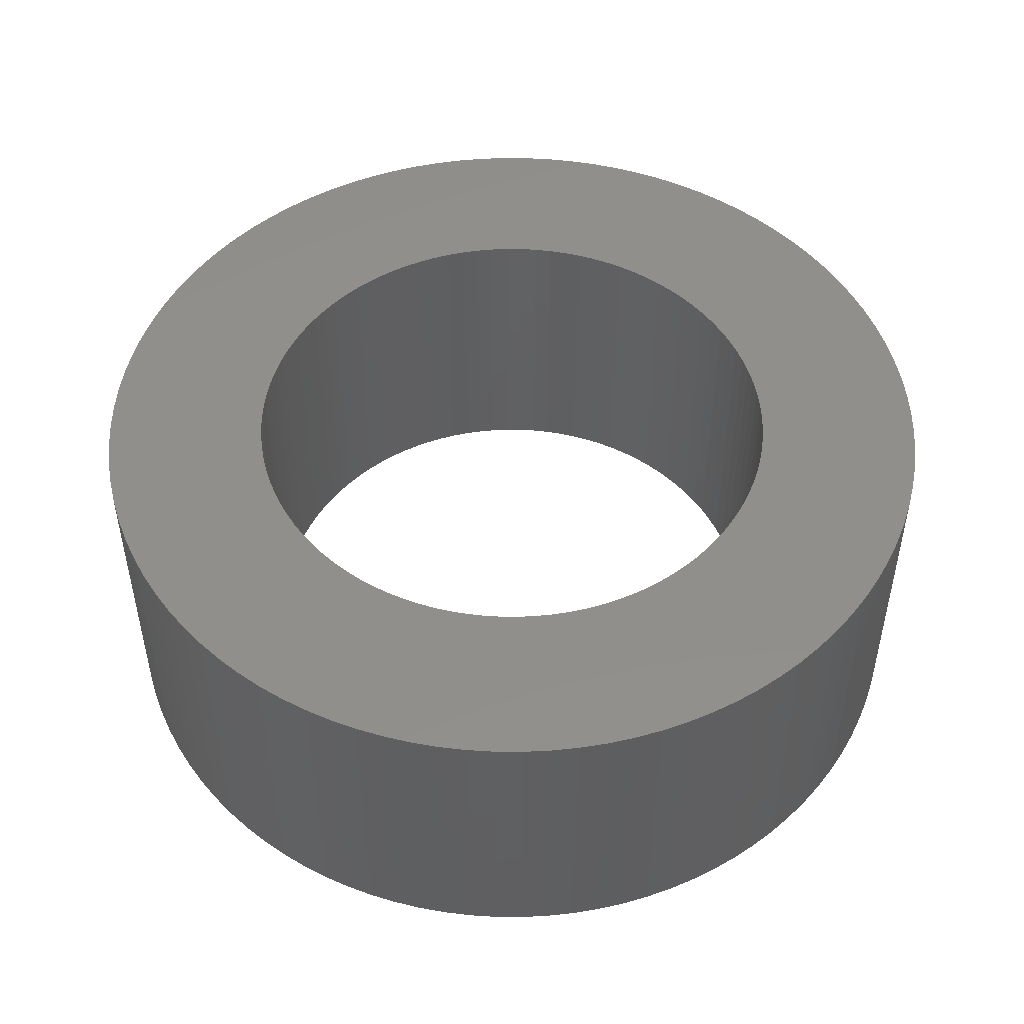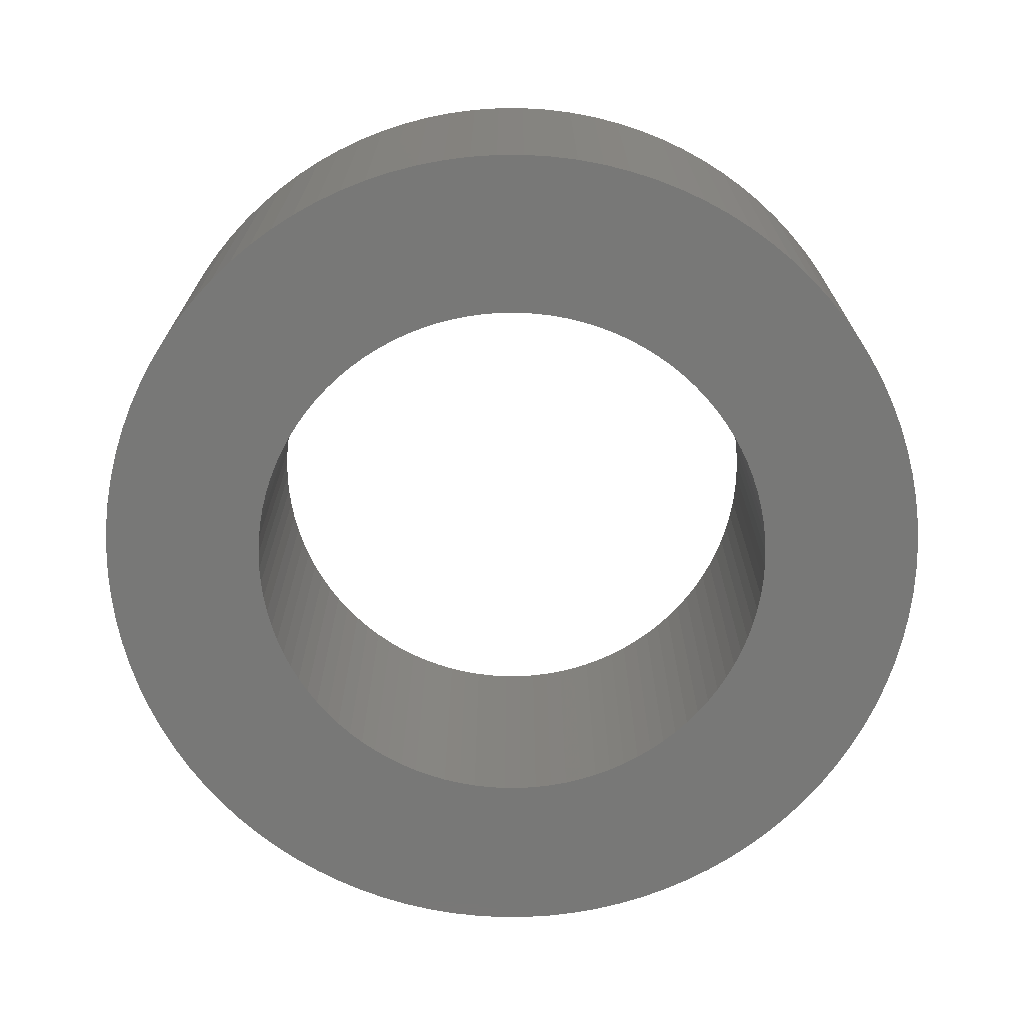
<metadata>
{"format":"stl","ext":"stl","renderer":"f3d","projection":"perspective","resolution":1024,"background":"white","views":[{"elev":49.4,"azim":113.9,"up":"+Z"},{"elev":-70.8,"azim":-131.2,"up":"+Z"}]}
</metadata>
<code>
# stl→obj: 400 verts, 800 faces
v 19.17 20.41 0
v 17.85 21.57 20
v 19.17 20.41 20
v 17.85 21.57 0
v -8.652 26.63 0
v -10.31 26.03 20
v -8.652 26.63 20
v -10.31 26.03 0
v -25.34 11.92 0
v -24.54 13.49 20
v -24.54 13.49 0
v -25.34 11.92 20
v 15 -23.64 0
v 16.46 -22.65 20
v 15 -23.64 20
v 16.46 -22.65 0
v 27.78 -3.509 20
v 27.94 -1.758 0
v 27.94 -1.758 20
v 27.78 -3.509 0
v 25.34 11.92 20
v 24.54 13.49 0
v 24.54 13.49 20
v 25.34 11.92 0
v 11.92 25.34 0
v 10.31 26.03 20
v 11.92 25.34 20
v 10.31 26.03 0
v 5.247 27.5 0
v 3.509 27.78 20
v 5.247 27.5 20
v 3.509 27.78 0
v -27.78 3.509 0
v -27.5 5.247 20
v -27.5 5.247 0
v -27.78 3.509 20
v -20.41 19.17 0
v -19.17 20.41 20
v -19.17 20.41 0
v -20.41 19.17 20
v -3.509 27.78 0
v -5.247 27.5 20
v -3.509 27.78 20
v -5.247 27.5 0
v 26.03 -10.31 20
v 26.63 -8.652 0
v 26.63 -8.652 20
v 26.03 -10.31 0
v -5.247 -27.5 0
v -3.509 -27.78 20
v -5.247 -27.5 20
v -3.509 -27.78 0
v -19.17 -20.41 0
v -20.41 -19.17 20
v -20.41 -19.17 0
v -19.17 -20.41 20
v 27.5 5.247 20
v 27.12 6.963 0
v 27.12 6.963 20
v 27.5 5.247 0
v 26.63 8.652 0
v 26.63 8.652 20
v 23.64 15 20
v 22.65 16.46 0
v 22.65 16.46 20
v 23.64 15 0
v 20.41 19.17 20
v 20.41 19.17 0
v 16.46 22.65 0
v 15 23.64 20
v 16.46 22.65 20
v 15 23.64 0
v 1.758 27.94 0
v 0 28 20
v 1.758 27.94 20
v 0 28 0
v 8.652 26.63 20
v 8.652 26.63 0
v 6.963 27.12 0
v 6.963 27.12 20
v -28 0 0
v -27.94 1.758 20
v -27.94 1.758 0
v -28 0 20
v -27.12 6.963 20
v -27.12 6.963 0
v -22.65 16.46 0
v -21.57 17.85 20
v -21.57 17.85 0
v -22.65 16.46 20
v -1.758 27.94 0
v -1.758 27.94 20
v -13.49 24.54 0
v -15 23.64 20
v -13.49 24.54 20
v -15 23.64 0
v -16.46 22.65 20
v -16.46 22.65 0
v -11.92 25.34 20
v -11.92 25.34 0
v 28 0 20
v 27.94 1.758 0
v 27.94 1.758 20
v 28 0 0
v 27.12 -6.963 20
v 27.5 -5.247 0
v 27.5 -5.247 20
v 27.12 -6.963 0
v 11.92 -25.34 0
v 13.49 -24.54 20
v 11.92 -25.34 20
v 13.49 -24.54 0
v -1.758 -27.94 0
v 0 -28 20
v -1.758 -27.94 20
v 0 -28 0
v -17.85 -21.57 0
v -16.46 -22.65 20
v -17.85 -21.57 20
v -16.46 -22.65 0
v 17.5 0 0
v 17.47 -1.099 0
v 17.36 -2.193 0
v 17.47 1.099 0
v 17.19 -3.279 0
v 27.78 3.509 0
v 16.95 -4.352 0
v 17.36 2.193 0
v 16.64 -5.408 0
v 16.27 -6.442 0
v 25.34 -11.92 0
v 17.19 3.279 0
v 15.83 -7.451 0
v 24.54 -13.49 0
v 15.34 -8.431 0
v 23.64 -15 0
v 16.95 4.352 0
v 14.78 -9.377 0
v 22.65 -16.46 0
v 14.16 -10.29 0
v 21.57 -17.85 0
v 16.64 5.408 0
v 13.48 -11.15 0
v 20.41 -19.17 0
v 26.03 10.31 0
v 12.76 -11.98 0
v 19.17 -20.41 0
v 16.27 6.442 0
v 11.98 -12.76 0
v 17.85 -21.57 0
v 15.83 7.451 0
v 11.15 -13.48 0
v 10.29 -14.16 0
v 9.377 -14.78 0
v 8.431 -15.34 0
v 7.451 -15.83 0
v 10.31 -26.03 0
v 6.442 -16.27 0
v 8.652 -26.63 0
v 5.408 -16.64 0
v 6.963 -27.12 0
v 4.352 -16.95 0
v 5.247 -27.5 0
v 3.279 -17.19 0
v 3.509 -27.78 0
v 2.193 -17.36 0
v 1.758 -27.94 0
v 1.099 -17.47 0
v 0 -17.5 0
v -1.099 -17.47 0
v -2.193 -17.36 0
v -3.279 -17.19 0
v -4.352 -16.95 0
v -6.963 -27.12 0
v -5.408 -16.64 0
v -8.652 -26.63 0
v -6.442 -16.27 0
v -10.31 -26.03 0
v -7.451 -15.83 0
v -11.92 -25.34 0
v -8.431 -15.34 0
v -13.49 -24.54 0
v -9.377 -14.78 0
v -15 -23.64 0
v -10.29 -14.16 0
v -11.15 -13.48 0
v -11.98 -12.76 0
v -12.76 -11.98 0
v -13.48 -11.15 0
v -21.57 -17.85 0
v -14.16 -10.29 0
v -22.65 -16.46 0
v -14.78 -9.377 0
v -23.64 -15 0
v -15.34 -8.431 0
v -24.54 -13.49 0
v -25.34 -11.92 0
v -15.83 -7.451 0
v 15.34 8.431 0
v 14.78 9.377 0
v 14.16 10.29 0
v 21.57 17.85 0
v 13.48 11.15 0
v 12.76 11.98 0
v 11.98 12.76 0
v 11.15 13.48 0
v 10.29 14.16 0
v 9.377 14.78 0
v 13.49 24.54 0
v 8.431 15.34 0
v 7.451 15.83 0
v 6.442 16.27 0
v 5.408 16.64 0
v 4.352 16.95 0
v 3.279 17.19 0
v 2.193 17.36 0
v 1.099 17.47 0
v 0 17.5 0
v -1.099 17.47 0
v -2.193 17.36 0
v -3.279 17.19 0
v -4.352 16.95 0
v -6.963 27.12 0
v -5.408 16.64 0
v -6.442 16.27 0
v -7.451 15.83 0
v -8.431 15.34 0
v -9.377 14.78 0
v -10.29 14.16 0
v -11.15 13.48 0
v -17.85 21.57 0
v -11.98 12.76 0
v -12.76 11.98 0
v -13.48 11.15 0
v -14.16 10.29 0
v -14.78 9.377 0
v -23.64 15 0
v -15.34 8.431 0
v -15.83 7.451 0
v -16.27 6.442 0
v -26.03 10.31 0
v -16.64 5.408 0
v -26.63 8.652 0
v -16.95 4.352 0
v -17.19 3.279 0
v -17.36 2.193 0
v -17.47 1.099 0
v -17.5 0 0
v -16.27 -6.442 0
v -26.03 -10.31 0
v -16.64 -5.408 0
v -26.63 -8.652 0
v -16.95 -4.352 0
v -27.12 -6.963 0
v -17.19 -3.279 0
v -27.5 -5.247 0
v -17.36 -2.193 0
v -27.78 -3.509 0
v -17.47 -1.099 0
v -27.94 -1.758 0
v -24.54 -13.49 20
v -23.64 -15 20
v -22.65 -16.46 20
v -26.03 -10.31 20
v -25.34 -11.92 20
v 27.78 3.509 20
v 26.03 10.31 20
v 21.57 17.85 20
v 13.49 24.54 20
v -26.03 10.31 20
v -26.63 8.652 20
v 17.5 0 20
v 17.47 1.099 20
v 17.36 2.193 20
v 17.47 -1.099 20
v 17.19 3.279 20
v 16.95 4.352 20
v 17.36 -2.193 20
v 16.64 5.408 20
v 16.27 6.442 20
v 17.19 -3.279 20
v 15.83 7.451 20
v 15.34 8.431 20
v 16.95 -4.352 20
v 14.78 9.377 20
v 14.16 10.29 20
v 16.64 -5.408 20
v 13.48 11.15 20
v 12.76 11.98 20
v 16.27 -6.442 20
v 11.98 12.76 20
v 25.34 -11.92 20
v 15.83 -7.451 20
v 11.15 13.48 20
v 10.29 14.16 20
v 9.377 14.78 20
v 8.431 15.34 20
v 7.451 15.83 20
v 6.442 16.27 20
v 5.408 16.64 20
v 4.352 16.95 20
v 3.279 17.19 20
v 2.193 17.36 20
v 1.099 17.47 20
v 0 17.5 20
v -1.099 17.47 20
v -2.193 17.36 20
v -3.279 17.19 20
v -4.352 16.95 20
v -6.963 27.12 20
v -5.408 16.64 20
v -6.442 16.27 20
v -7.451 15.83 20
v -8.431 15.34 20
v -9.377 14.78 20
v -10.29 14.16 20
v -11.15 13.48 20
v -17.85 21.57 20
v -11.98 12.76 20
v -12.76 11.98 20
v -13.48 11.15 20
v -14.16 10.29 20
v -14.78 9.377 20
v -23.64 15 20
v -15.34 8.431 20
v -15.83 7.451 20
v 24.54 -13.49 20
v 15.34 -8.431 20
v 23.64 -15 20
v 14.78 -9.377 20
v 22.65 -16.46 20
v 14.16 -10.29 20
v 21.57 -17.85 20
v 13.48 -11.15 20
v 20.41 -19.17 20
v 12.76 -11.98 20
v 19.17 -20.41 20
v 11.98 -12.76 20
v 17.85 -21.57 20
v 11.15 -13.48 20
v 10.29 -14.16 20
v 9.377 -14.78 20
v 8.431 -15.34 20
v 7.451 -15.83 20
v 10.31 -26.03 20
v 6.442 -16.27 20
v 8.652 -26.63 20
v 5.408 -16.64 20
v 6.963 -27.12 20
v 4.352 -16.95 20
v 5.247 -27.5 20
v 3.279 -17.19 20
v 3.509 -27.78 20
v 2.193 -17.36 20
v 1.758 -27.94 20
v 1.099 -17.47 20
v 0 -17.5 20
v -1.099 -17.47 20
v -2.193 -17.36 20
v -3.279 -17.19 20
v -4.352 -16.95 20
v -6.963 -27.12 20
v -5.408 -16.64 20
v -8.652 -26.63 20
v -6.442 -16.27 20
v -10.31 -26.03 20
v -7.451 -15.83 20
v -11.92 -25.34 20
v -8.431 -15.34 20
v -13.49 -24.54 20
v -9.377 -14.78 20
v -15 -23.64 20
v -10.29 -14.16 20
v -11.15 -13.48 20
v -11.98 -12.76 20
v -12.76 -11.98 20
v -13.48 -11.15 20
v -21.57 -17.85 20
v -14.16 -10.29 20
v -14.78 -9.377 20
v -15.34 -8.431 20
v -15.83 -7.451 20
v -16.27 -6.442 20
v -16.64 -5.408 20
v -26.63 -8.652 20
v -16.95 -4.352 20
v -27.12 -6.963 20
v -17.19 -3.279 20
v -27.5 -5.247 20
v -17.36 -2.193 20
v -27.78 -3.509 20
v -17.47 -1.099 20
v -27.94 -1.758 20
v -17.5 0 20
v -16.27 6.442 20
v -16.64 5.408 20
v -16.95 4.352 20
v -17.19 3.279 20
v -17.36 2.193 20
v -17.47 1.099 20
f 1 2 3
f 2 1 4
f 5 6 7
f 6 5 8
f 9 10 11
f 10 9 12
f 13 14 15
f 14 13 16
f 17 18 19
f 18 17 20
f 21 22 23
f 22 21 24
f 25 26 27
f 26 25 28
f 29 30 31
f 30 29 32
f 33 34 35
f 34 33 36
f 37 38 39
f 38 37 40
f 41 42 43
f 42 41 44
f 45 46 47
f 46 45 48
f 49 50 51
f 50 49 52
f 53 54 55
f 54 53 56
f 57 58 59
f 58 57 60
f 59 61 62
f 61 59 58
f 63 64 65
f 64 63 66
f 67 1 3
f 1 67 68
f 69 70 71
f 70 69 72
f 73 74 75
f 74 73 76
f 28 77 26
f 77 28 78
f 79 31 80
f 31 79 29
f 81 82 83
f 82 81 84
f 35 85 86
f 85 35 34
f 87 88 89
f 88 87 90
f 91 43 92
f 43 91 41
f 93 94 95
f 94 93 96
f 96 97 94
f 97 96 98
f 8 99 6
f 99 8 100
f 101 102 103
f 102 101 104
f 105 106 107
f 106 105 108
f 109 110 111
f 110 109 112
f 113 114 115
f 114 113 116
f 117 118 119
f 118 117 120
f 121 104 18
f 122 18 20
f 104 121 102
f 123 20 106
f 124 102 121
f 125 106 108
f 102 124 126
f 127 108 46
f 128 126 124
f 129 46 48
f 126 128 60
f 130 48 131
f 132 60 128
f 133 131 134
f 60 132 58
f 135 134 136
f 137 58 132
f 138 136 139
f 58 137 61
f 140 139 141
f 142 61 137
f 143 141 144
f 61 142 145
f 146 144 147
f 148 145 142
f 149 147 150
f 145 148 24
f 151 24 148
f 18 122 121
f 20 123 122
f 106 125 123
f 108 127 125
f 46 129 127
f 152 150 16
f 48 130 129
f 131 133 130
f 134 135 133
f 153 16 13
f 136 138 135
f 139 140 138
f 154 13 112
f 141 143 140
f 144 146 143
f 147 149 146
f 155 112 109
f 150 152 149
f 156 109 157
f 16 153 152
f 13 154 153
f 158 157 159
f 112 155 154
f 109 156 155
f 160 159 161
f 157 158 156
f 159 160 158
f 162 161 163
f 161 162 160
f 164 163 165
f 163 164 162
f 165 166 164
f 167 166 165
f 167 168 166
f 116 168 167
f 116 169 168
f 116 170 169
f 113 170 116
f 113 171 170
f 52 171 113
f 171 52 172
f 49 172 52
f 172 49 173
f 174 173 49
f 173 174 175
f 176 175 174
f 175 176 177
f 178 177 176
f 177 178 179
f 180 179 178
f 179 180 181
f 182 181 180
f 181 182 183
f 184 183 182
f 183 184 185
f 120 185 184
f 185 120 186
f 117 186 120
f 186 117 187
f 53 187 117
f 187 53 188
f 55 188 53
f 188 55 189
f 190 189 55
f 189 190 191
f 192 191 190
f 191 192 193
f 194 193 192
f 193 194 195
f 196 195 194
f 197 198 196
f 195 196 198
f 24 151 22
f 199 22 151
f 22 199 66
f 200 66 199
f 66 200 64
f 201 64 200
f 64 201 202
f 203 202 201
f 202 203 68
f 204 68 203
f 68 204 1
f 205 1 204
f 1 205 4
f 206 4 205
f 4 206 69
f 207 69 206
f 69 207 72
f 208 72 207
f 72 208 209
f 210 209 208
f 209 210 25
f 211 25 210
f 25 211 28
f 212 28 211
f 28 212 78
f 213 78 212
f 78 213 79
f 214 79 213
f 79 214 29
f 215 29 214
f 29 215 32
f 216 32 215
f 216 73 32
f 217 73 216
f 218 73 217
f 218 76 73
f 219 76 218
f 219 91 76
f 220 91 219
f 41 220 221
f 220 41 91
f 44 221 222
f 221 44 41
f 223 222 224
f 5 224 225
f 222 223 44
f 8 225 226
f 100 226 227
f 224 5 223
f 93 227 228
f 96 228 229
f 225 8 5
f 98 229 230
f 226 100 8
f 231 230 232
f 39 232 233
f 37 233 234
f 227 93 100
f 89 234 235
f 87 235 236
f 228 96 93
f 237 236 238
f 11 238 239
f 9 239 240
f 229 98 96
f 241 240 242
f 243 242 244
f 86 244 245
f 35 245 246
f 33 246 247
f 230 231 98
f 83 247 248
f 198 197 249
f 250 249 197
f 232 39 231
f 249 250 251
f 233 37 39
f 252 251 250
f 234 89 37
f 251 252 253
f 235 87 89
f 254 253 252
f 236 237 87
f 253 254 255
f 238 11 237
f 256 255 254
f 239 9 11
f 255 256 257
f 240 241 9
f 258 257 256
f 242 243 241
f 257 258 259
f 244 86 243
f 260 259 258
f 245 35 86
f 259 260 248
f 246 33 35
f 81 248 260
f 247 83 33
f 248 81 83
f 194 261 196
f 261 194 262
f 192 262 194
f 262 192 263
f 197 264 250
f 264 197 265
f 266 60 57
f 60 266 126
f 103 126 266
f 126 103 102
f 267 24 21
f 24 267 145
f 62 145 267
f 145 62 61
f 23 66 63
f 66 23 22
f 268 68 67
f 68 268 202
f 65 202 268
f 202 65 64
f 4 71 2
f 71 4 69
f 209 27 269
f 27 209 25
f 72 269 70
f 269 72 209
f 32 75 30
f 75 32 73
f 78 80 77
f 80 78 79
f 243 270 241
f 270 243 271
f 241 12 9
f 12 241 270
f 83 36 33
f 36 83 82
f 272 101 103
f 273 103 266
f 101 272 19
f 274 266 57
f 275 19 272
f 276 57 59
f 19 275 17
f 277 59 62
f 278 17 275
f 279 62 267
f 17 278 107
f 280 267 21
f 281 107 278
f 282 21 23
f 107 281 105
f 283 23 63
f 284 105 281
f 285 63 65
f 105 284 47
f 286 65 268
f 287 47 284
f 288 268 67
f 47 287 45
f 289 67 3
f 290 45 287
f 291 3 2
f 45 290 292
f 293 292 290
f 103 273 272
f 266 274 273
f 57 276 274
f 59 277 276
f 62 279 277
f 294 2 71
f 267 280 279
f 21 282 280
f 23 283 282
f 295 71 70
f 63 285 283
f 65 286 285
f 296 70 269
f 268 288 286
f 67 289 288
f 3 291 289
f 297 269 27
f 2 294 291
f 298 27 26
f 71 295 294
f 70 296 295
f 299 26 77
f 269 297 296
f 27 298 297
f 300 77 80
f 26 299 298
f 77 300 299
f 301 80 31
f 80 301 300
f 302 31 30
f 31 302 301
f 30 303 302
f 75 303 30
f 75 304 303
f 74 304 75
f 74 305 304
f 74 306 305
f 92 306 74
f 92 307 306
f 43 307 92
f 307 43 308
f 42 308 43
f 308 42 309
f 310 309 42
f 309 310 311
f 7 311 310
f 311 7 312
f 6 312 7
f 312 6 313
f 99 313 6
f 313 99 314
f 95 314 99
f 314 95 315
f 94 315 95
f 315 94 316
f 97 316 94
f 316 97 317
f 318 317 97
f 317 318 319
f 38 319 318
f 319 38 320
f 40 320 38
f 320 40 321
f 88 321 40
f 321 88 322
f 90 322 88
f 322 90 323
f 324 323 90
f 323 324 325
f 10 325 324
f 12 326 10
f 325 10 326
f 292 293 327
f 328 327 293
f 327 328 329
f 330 329 328
f 329 330 331
f 332 331 330
f 331 332 333
f 334 333 332
f 333 334 335
f 336 335 334
f 335 336 337
f 338 337 336
f 337 338 339
f 340 339 338
f 339 340 14
f 341 14 340
f 14 341 15
f 342 15 341
f 15 342 110
f 343 110 342
f 110 343 111
f 344 111 343
f 111 344 345
f 346 345 344
f 345 346 347
f 348 347 346
f 347 348 349
f 350 349 348
f 349 350 351
f 352 351 350
f 351 352 353
f 354 353 352
f 354 355 353
f 356 355 354
f 357 355 356
f 357 114 355
f 358 114 357
f 358 115 114
f 359 115 358
f 50 359 360
f 359 50 115
f 51 360 361
f 360 51 50
f 362 361 363
f 364 363 365
f 361 362 51
f 366 365 367
f 368 367 369
f 363 364 362
f 370 369 371
f 372 371 373
f 365 366 364
f 118 373 374
f 367 368 366
f 119 374 375
f 56 375 376
f 54 376 377
f 369 370 368
f 378 377 379
f 263 379 380
f 371 372 370
f 262 380 381
f 261 381 382
f 265 382 383
f 373 118 372
f 264 383 384
f 385 384 386
f 387 386 388
f 389 388 390
f 391 390 392
f 374 119 118
f 393 392 394
f 326 12 395
f 270 395 12
f 375 56 119
f 395 270 396
f 376 54 56
f 271 396 270
f 377 378 54
f 396 271 397
f 379 263 378
f 85 397 271
f 380 262 263
f 397 85 398
f 381 261 262
f 34 398 85
f 382 265 261
f 398 34 399
f 383 264 265
f 36 399 34
f 384 385 264
f 399 36 400
f 386 387 385
f 82 400 36
f 388 389 387
f 400 82 394
f 390 391 389
f 84 394 82
f 392 393 391
f 394 84 393
f 86 271 243
f 271 86 85
f 237 90 87
f 90 237 324
f 11 324 237
f 324 11 10
f 89 40 37
f 40 89 88
f 44 310 42
f 310 44 223
f 223 7 310
f 7 223 5
f 76 92 74
f 92 76 91
f 100 95 99
f 95 100 93
f 98 318 97
f 318 98 231
f 231 38 318
f 38 231 39
f 19 104 101
f 104 19 18
f 116 355 114
f 355 116 167
f 107 20 17
f 20 107 106
f 165 351 353
f 351 165 163
f 159 345 347
f 345 159 157
f 163 349 351
f 349 163 161
f 16 339 14
f 339 16 150
f 337 144 335
f 144 337 147
f 112 15 110
f 15 112 13
f 180 366 368
f 366 180 178
f 52 115 50
f 115 52 113
f 176 362 364
f 362 176 174
f 120 372 118
f 372 120 184
f 182 368 370
f 368 182 180
f 53 119 56
f 119 53 117
f 254 389 256
f 389 254 387
f 250 385 252
f 385 250 264
f 256 391 258
f 391 256 389
f 260 84 81
f 84 260 393
f 196 265 197
f 265 196 261
f 190 263 192
f 263 190 378
f 55 378 190
f 378 55 54
f 47 108 105
f 108 47 46
f 292 48 45
f 48 292 131
f 331 136 329
f 136 331 139
f 167 353 355
f 353 167 165
f 157 111 345
f 111 157 109
f 161 347 349
f 347 161 159
f 150 337 339
f 337 150 147
f 178 364 366
f 364 178 176
f 174 51 362
f 51 174 49
f 184 370 372
f 370 184 182
f 252 387 254
f 387 252 385
f 258 393 260
f 393 258 391
f 333 139 331
f 139 333 141
f 335 141 333
f 141 335 144
f 327 131 292
f 131 327 134
f 329 134 327
f 134 329 136
f 206 291 294
f 291 206 205
f 225 311 312
f 311 225 224
f 326 238 325
f 238 326 239
f 123 275 122
f 275 123 278
f 151 283 199
f 283 151 282
f 212 298 299
f 298 212 211
f 320 232 319
f 232 320 233
f 221 307 308
f 307 221 220
f 130 287 129
f 287 130 290
f 375 188 376
f 188 375 187
f 124 274 128
f 274 124 273
f 132 277 137
f 277 132 276
f 137 279 142
f 279 137 277
f 201 288 203
f 288 201 286
f 200 286 201
f 286 200 285
f 208 295 296
f 295 208 207
f 217 303 304
f 303 217 216
f 213 299 300
f 299 213 212
f 215 301 302
f 301 215 214
f 400 246 399
f 246 400 247
f 397 242 396
f 242 397 244
f 322 234 321
f 234 322 235
f 220 306 307
f 306 220 219
f 228 314 315
f 314 228 227
f 229 315 316
f 315 229 228
f 226 312 313
f 312 226 225
f 121 273 124
f 273 121 272
f 129 284 127
f 284 129 287
f 146 334 143
f 334 146 336
f 162 352 350
f 352 162 164
f 160 350 348
f 350 160 162
f 152 341 340
f 341 152 153
f 155 344 343
f 344 155 156
f 170 359 358
f 359 170 171
f 390 259 392
f 259 390 257
f 379 193 380
f 193 379 191
f 382 249 383
f 249 382 198
f 128 276 132
f 276 128 274
f 148 282 151
f 282 148 280
f 142 280 148
f 280 142 279
f 199 285 200
f 285 199 283
f 203 289 204
f 289 203 288
f 204 291 205
f 291 204 289
f 207 294 295
f 294 207 206
f 218 304 305
f 304 218 217
f 211 297 298
f 297 211 210
f 210 296 297
f 296 210 208
f 216 302 303
f 302 216 215
f 214 300 301
f 300 214 213
f 394 247 400
f 247 394 248
f 396 240 395
f 240 396 242
f 395 239 326
f 239 395 240
f 398 244 397
f 244 398 245
f 399 245 398
f 245 399 246
f 323 235 322
f 235 323 236
f 325 236 323
f 236 325 238
f 321 233 320
f 233 321 234
f 222 308 309
f 308 222 221
f 224 309 311
f 309 224 222
f 219 305 306
f 305 219 218
f 227 313 314
f 313 227 226
f 230 316 317
f 316 230 229
f 232 317 319
f 317 232 230
f 122 272 121
f 272 122 275
f 168 357 356
f 357 168 169
f 140 330 138
f 330 140 332
f 164 354 352
f 354 164 166
f 158 348 346
f 348 158 160
f 149 336 146
f 336 149 338
f 149 340 338
f 340 149 152
f 154 343 342
f 343 154 155
f 169 358 357
f 358 169 170
f 177 367 365
f 367 177 179
f 172 361 360
f 361 172 173
f 173 363 361
f 363 173 175
f 183 373 371
f 373 183 185
f 179 369 367
f 369 179 181
f 185 374 373
f 374 185 186
f 386 255 388
f 255 386 253
f 383 251 384
f 251 383 249
f 388 257 390
f 257 388 255
f 392 248 394
f 248 392 259
f 381 198 382
f 198 381 195
f 380 195 381
f 195 380 193
f 377 191 379
f 191 377 189
f 376 189 377
f 189 376 188
f 127 281 125
f 281 127 284
f 133 290 130
f 290 133 293
f 166 356 354
f 356 166 168
f 156 346 344
f 346 156 158
f 153 342 341
f 342 153 154
f 171 360 359
f 360 171 172
f 175 365 363
f 365 175 177
f 181 371 369
f 371 181 183
f 186 375 374
f 375 186 187
f 384 253 386
f 253 384 251
f 125 278 123
f 278 125 281
f 143 332 140
f 332 143 334
f 138 328 135
f 328 138 330
f 135 293 133
f 293 135 328

</code>
